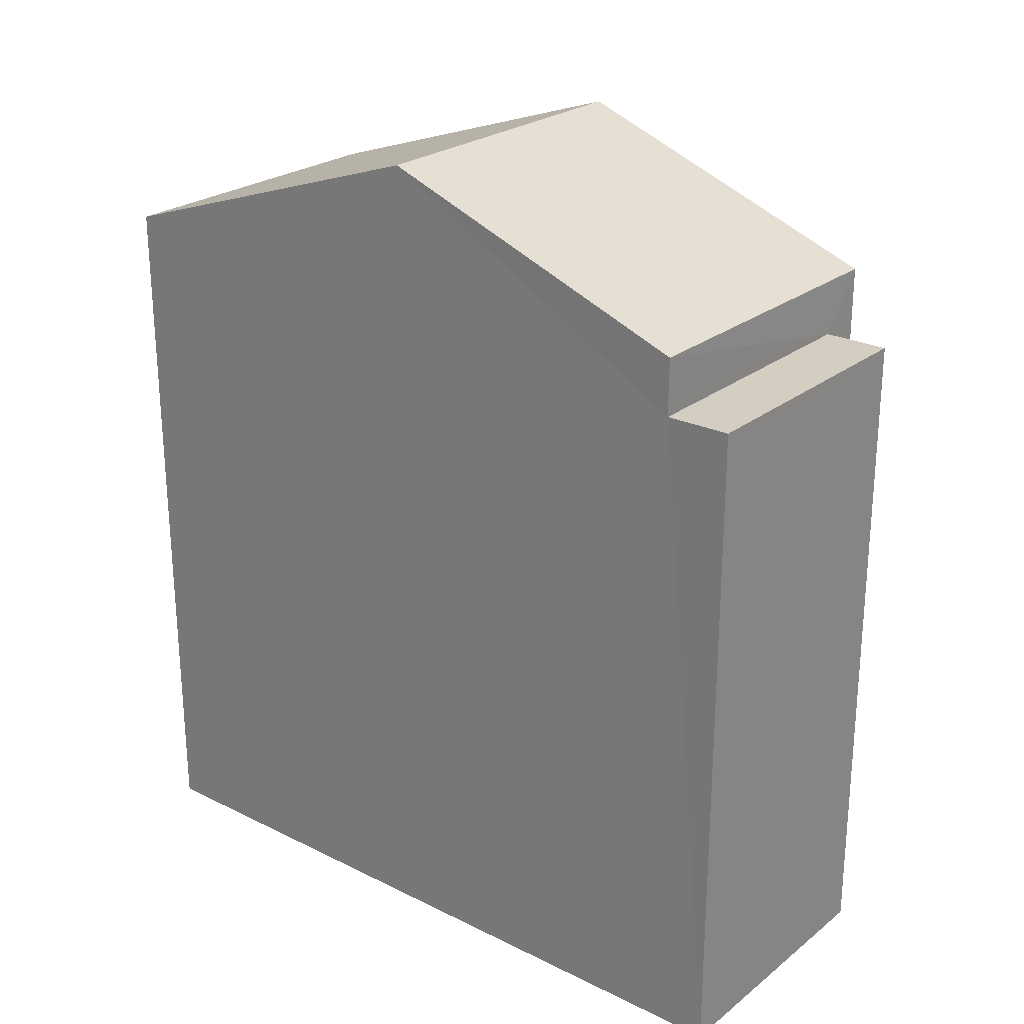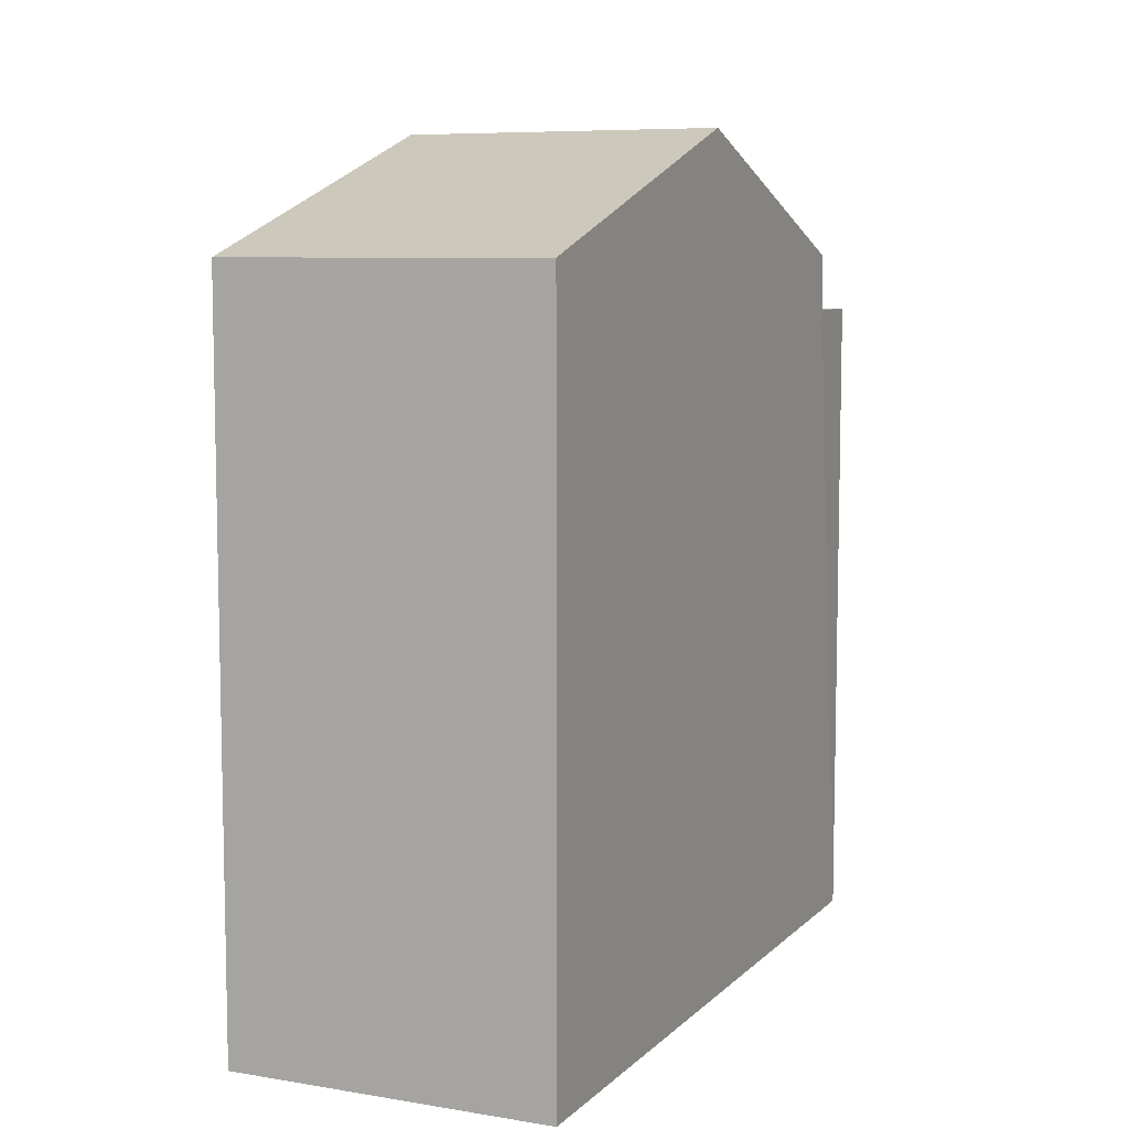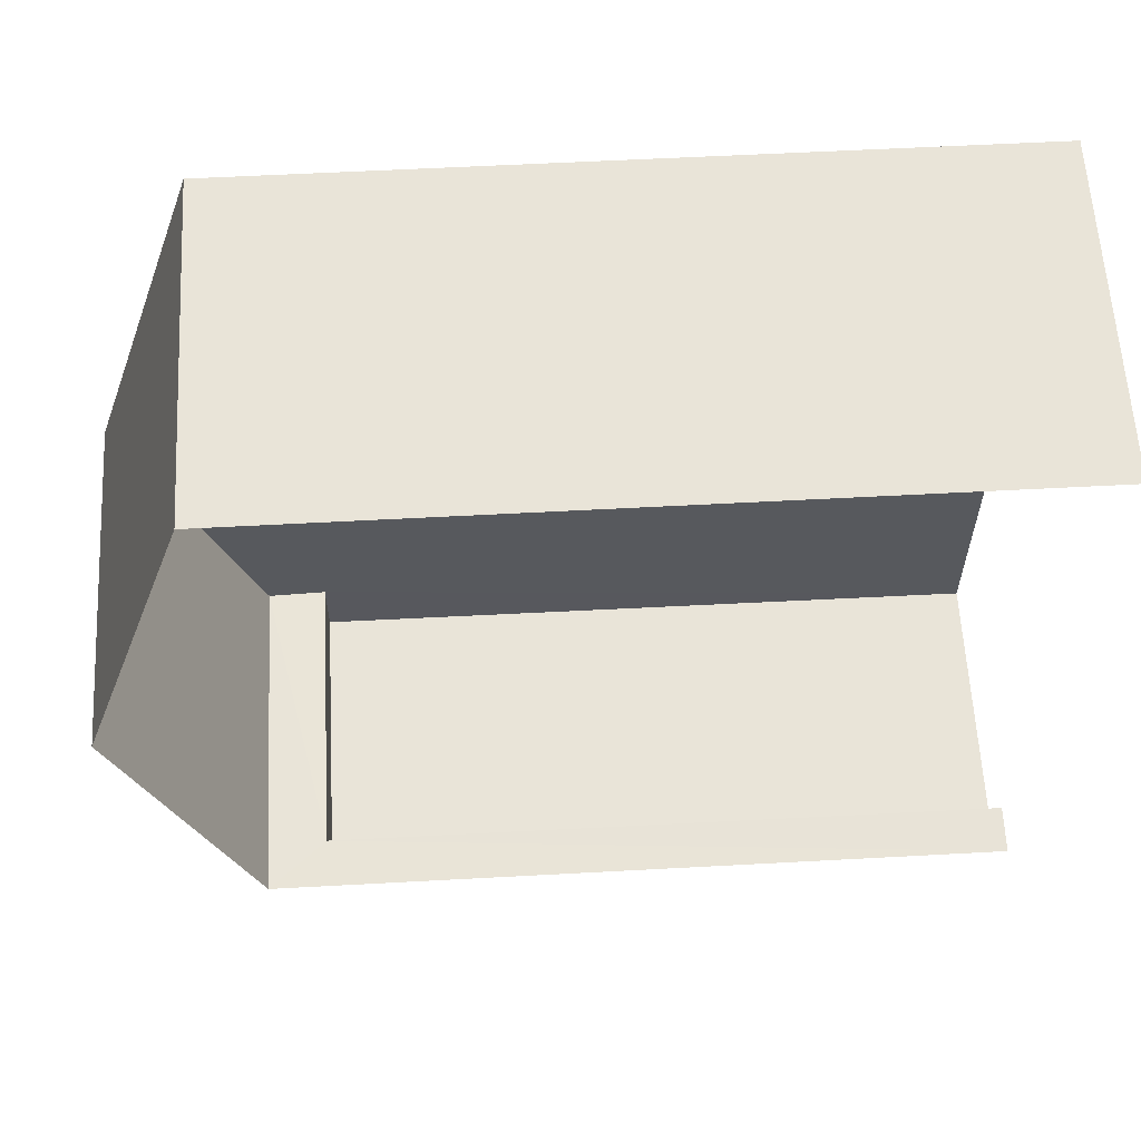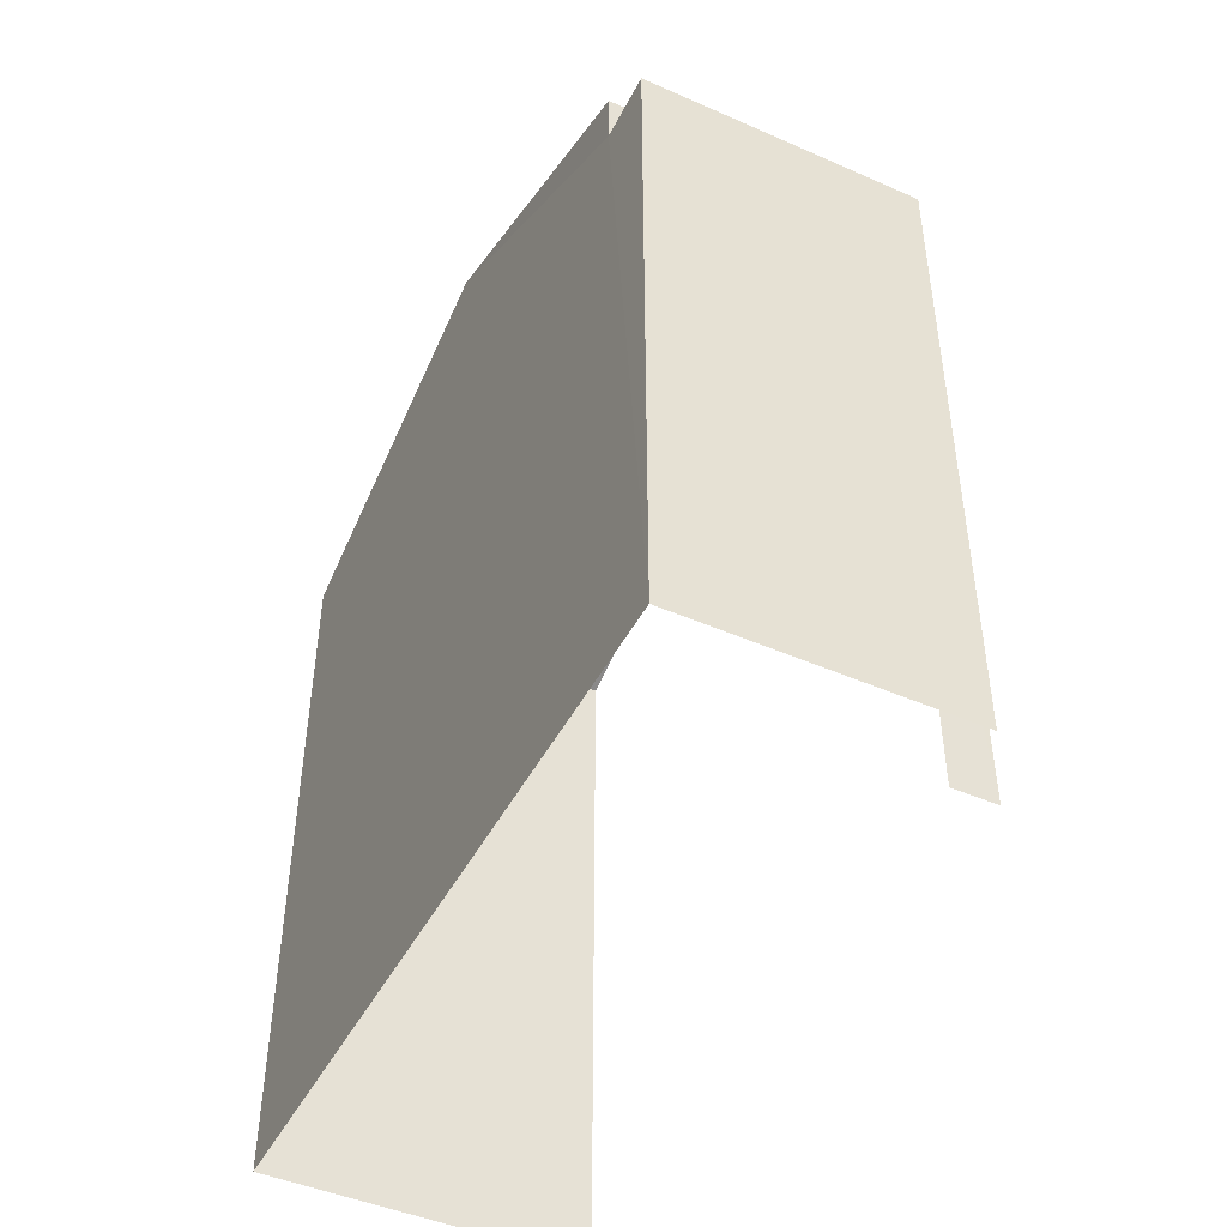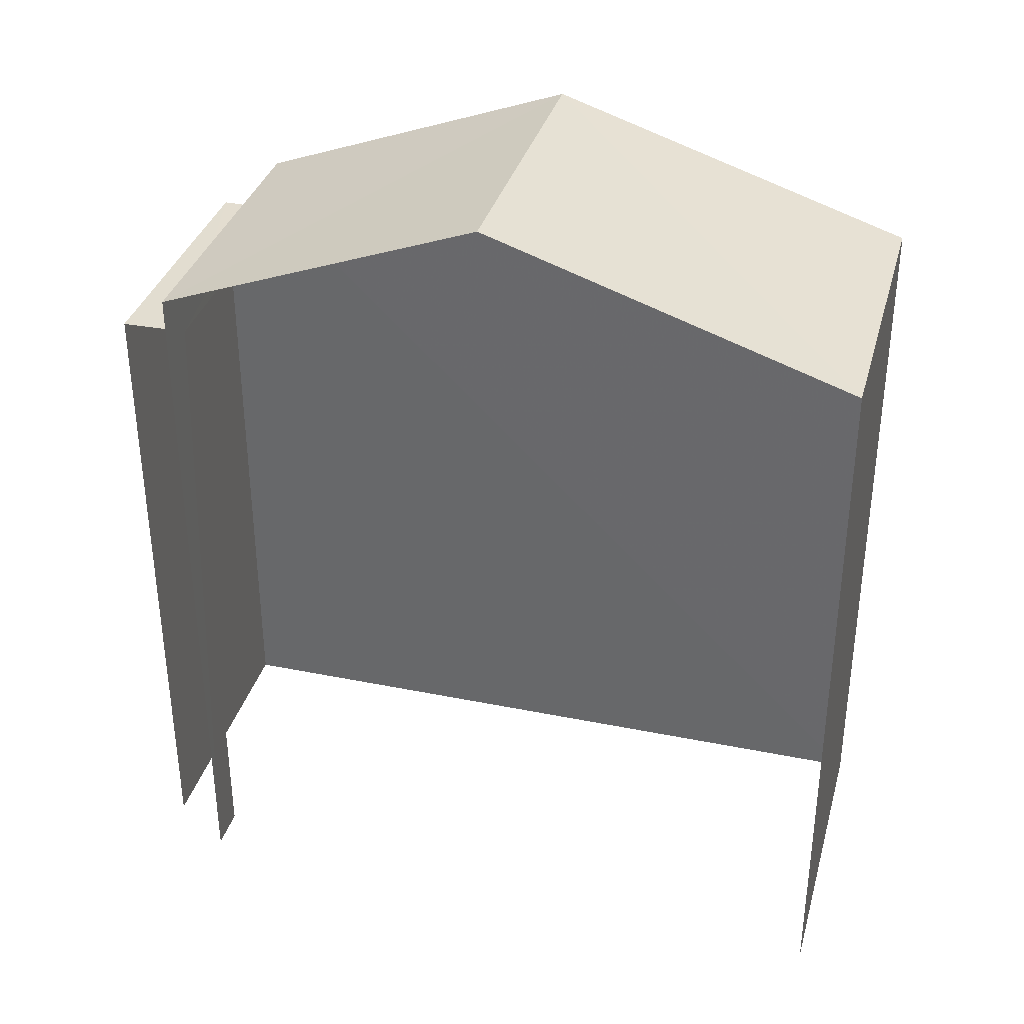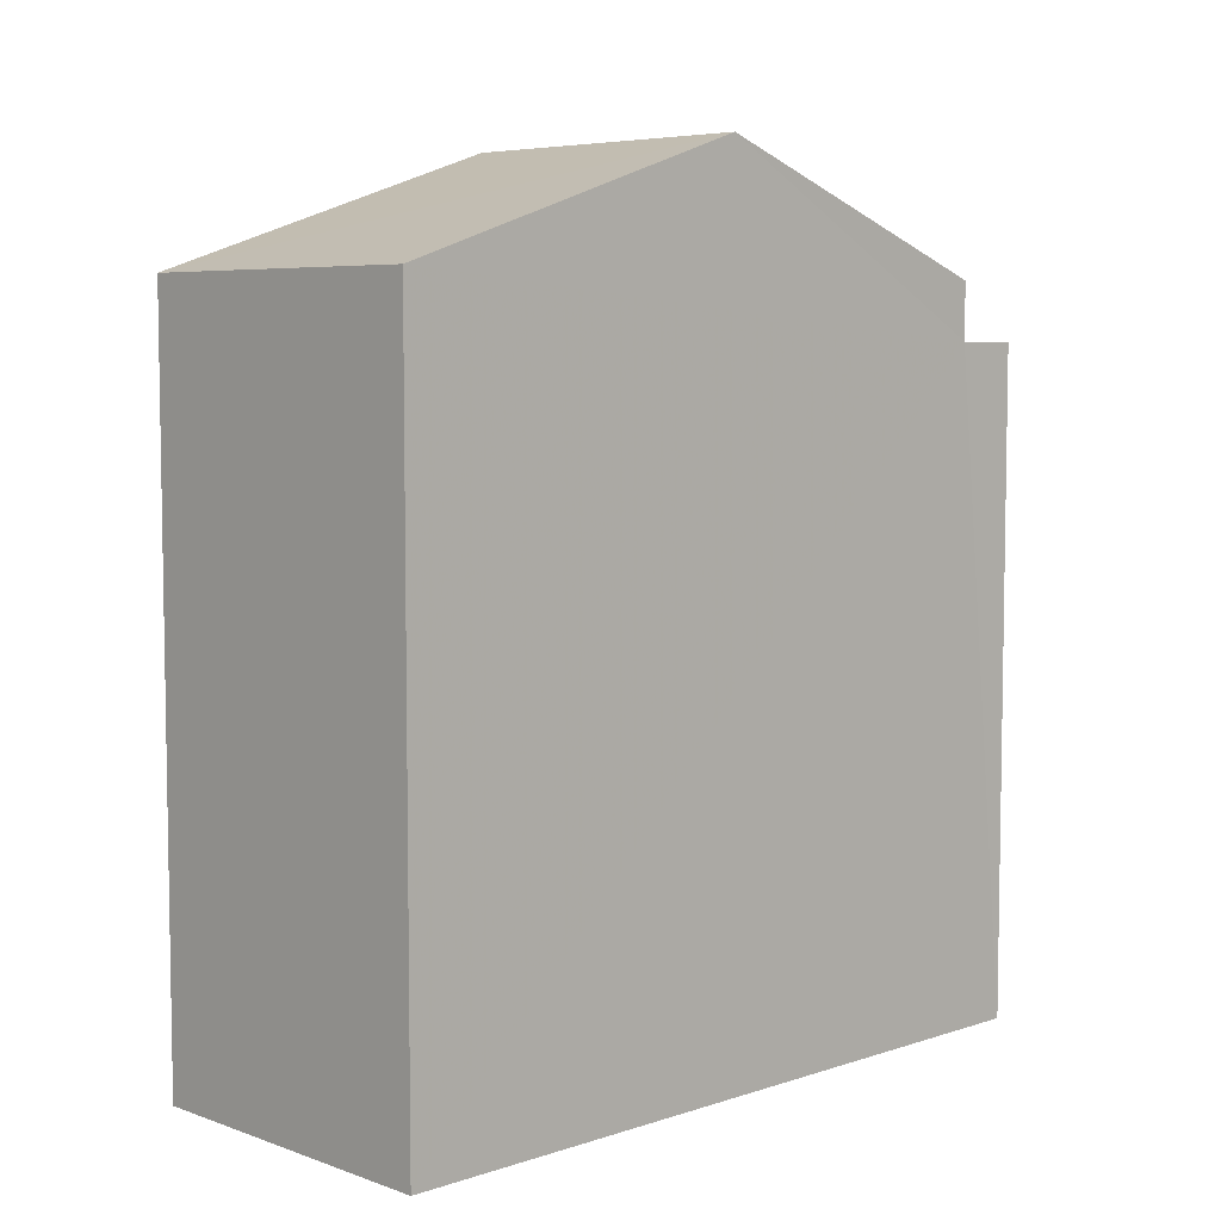
<metadata>
{"format":"obj","ext":"obj","renderer":"f3d","projection":"perspective","resolution":1024,"background":"white","views":[{"elev":24.9,"azim":-53.1,"up":"+Z"},{"elev":7.7,"azim":-157.6,"up":"+Z"},{"elev":58.3,"azim":86.9,"up":"+Y"},{"elev":-46.4,"azim":-28.4,"up":"+Z"},{"elev":34.8,"azim":103.1,"up":"+Z"},{"elev":6.0,"azim":-136.0,"up":"+Z"}]}
</metadata>
<code>
v -3.738e+05 -1.036e+05 26.85
v -3.738e+05 -1.036e+05 26.85
v -3.738e+05 -1.036e+05 26.85
v -3.738e+05 -1.036e+05 26.85
v -3.738e+05 -1.036e+05 26.85
v -3.738e+05 -1.036e+05 26.85
v -3.738e+05 -1.036e+05 36.85
v -3.738e+05 -1.036e+05 36.85
v -3.738e+05 -1.036e+05 38.5
v -3.738e+05 -1.036e+05 38.5
v -3.738e+05 -1.036e+05 36.85
v -3.738e+05 -1.036e+05 36.86
v -3.738e+05 -1.036e+05 36.06
v -3.738e+05 -1.036e+05 36.07
v -3.738e+05 -1.036e+05 36.06
v -3.738e+05 -1.036e+05 36.07
f 1 2 3
f 3 2 4
f 4 2 5
f 2 6 5
f 2 15 6
f 2 13 15
f 11 1 10
f 1 3 10
f 3 7 10
f 7 8 9
f 10 7 9
f 9 11 10
f 9 12 11
f 13 14 15
f 13 16 14
f 2 1 13
f 1 11 13
f 13 12 16
f 13 11 12
f 8 3 4
f 8 7 3
f 14 5 6
f 15 14 6
f 9 8 16
f 12 9 16
f 8 4 16
f 16 4 5
f 16 5 14

</code>
